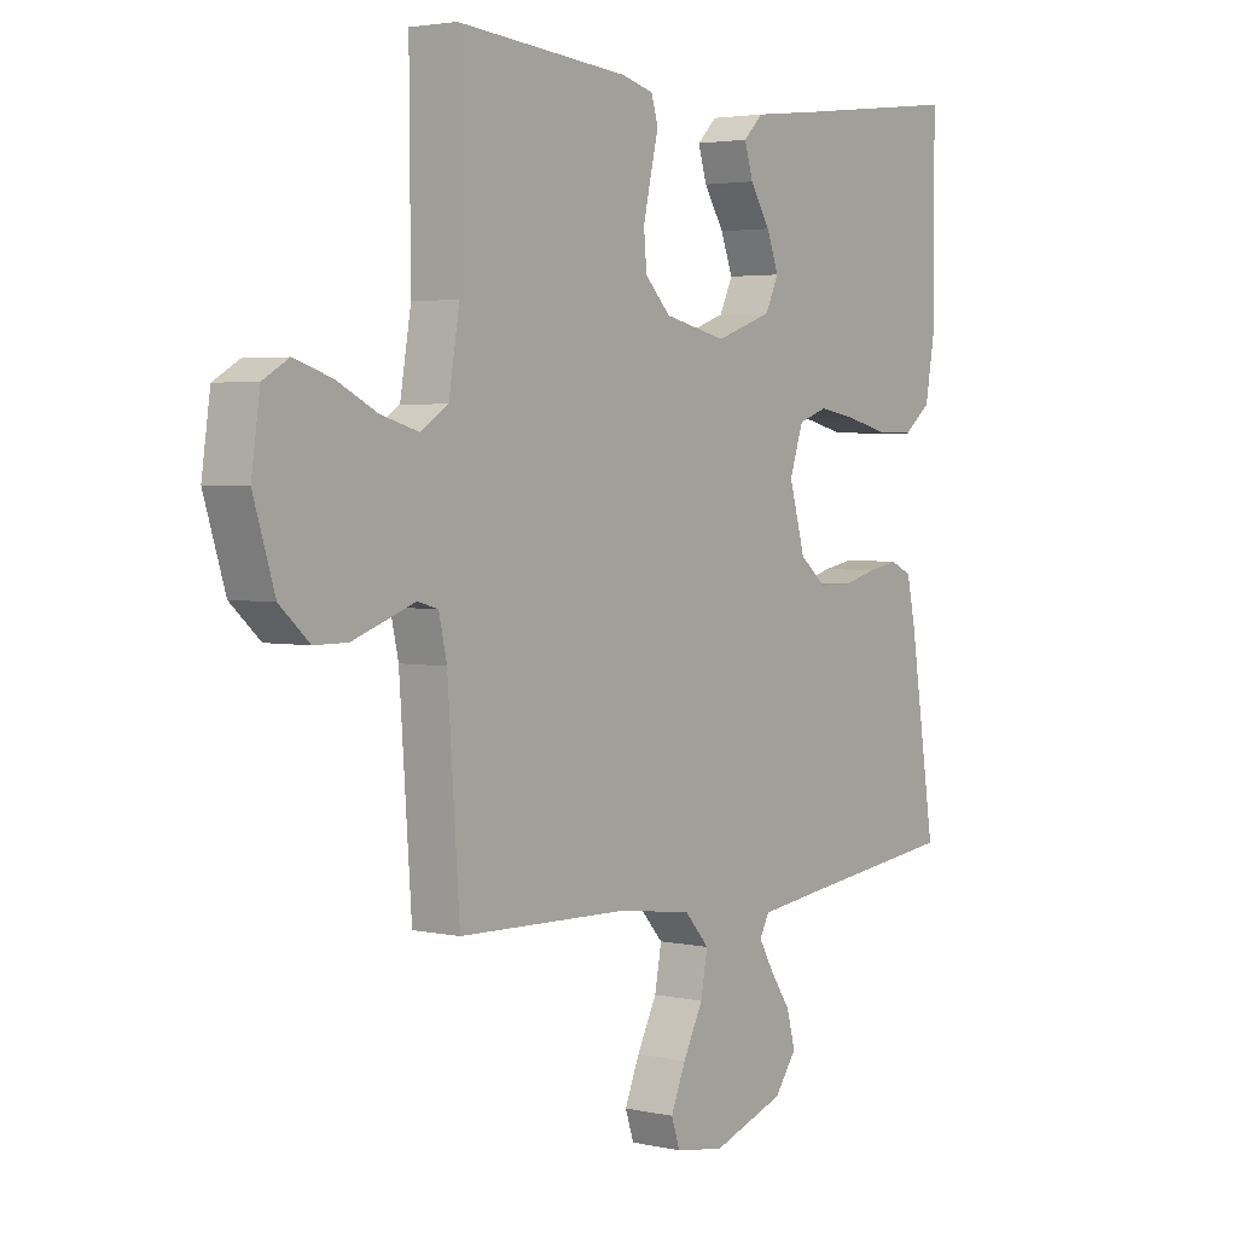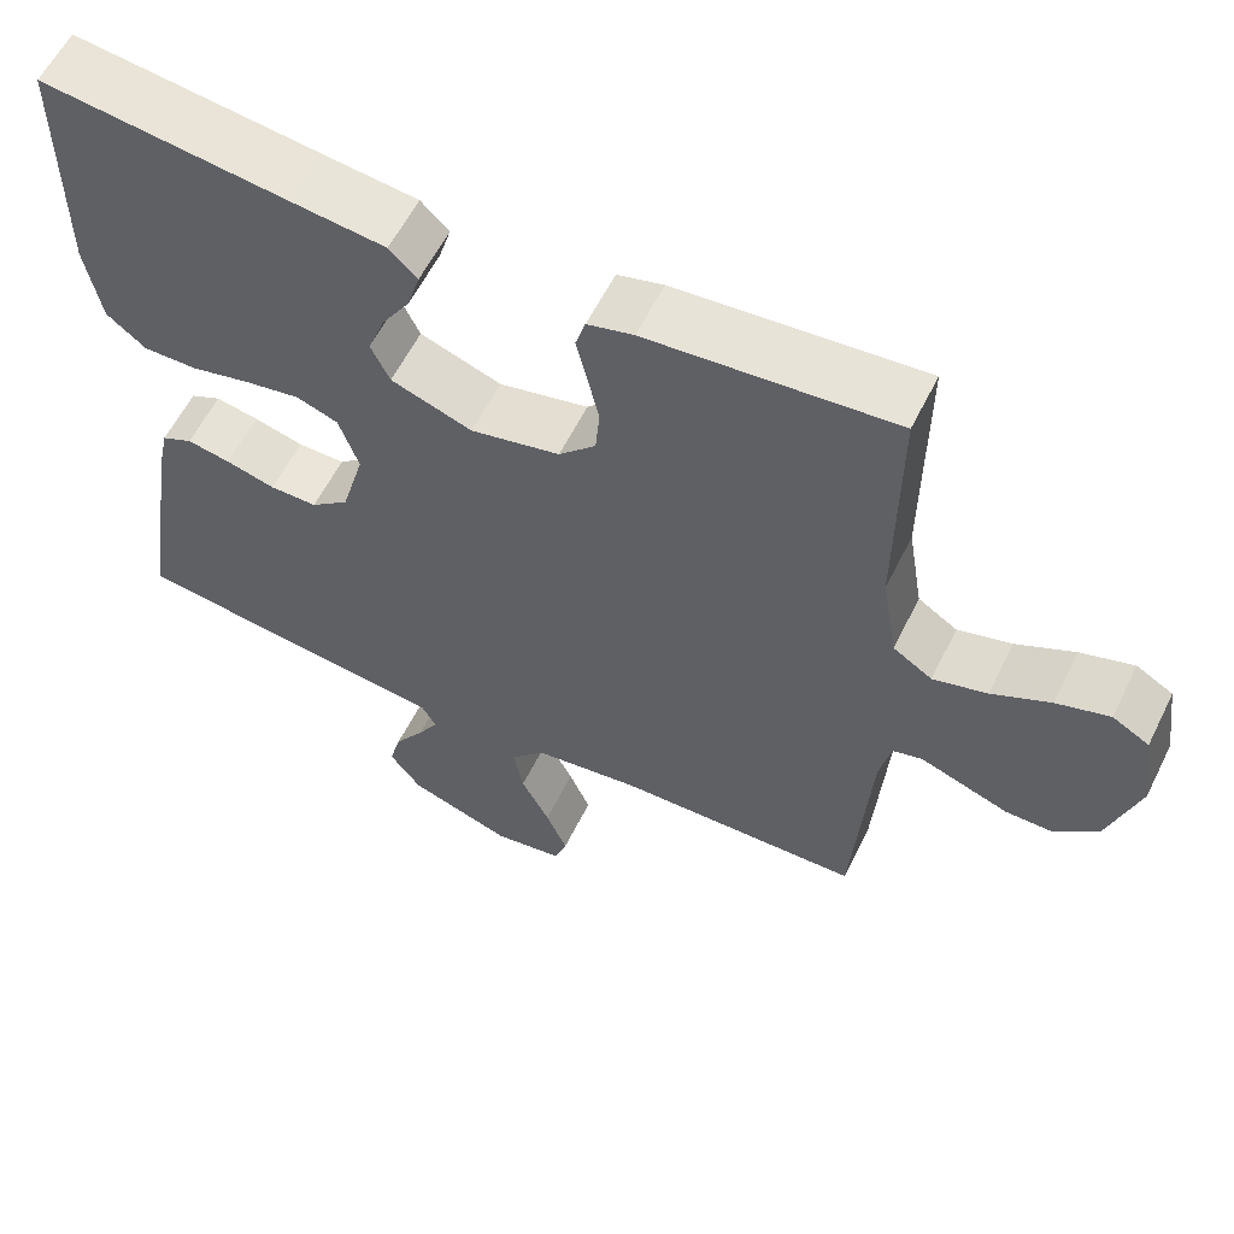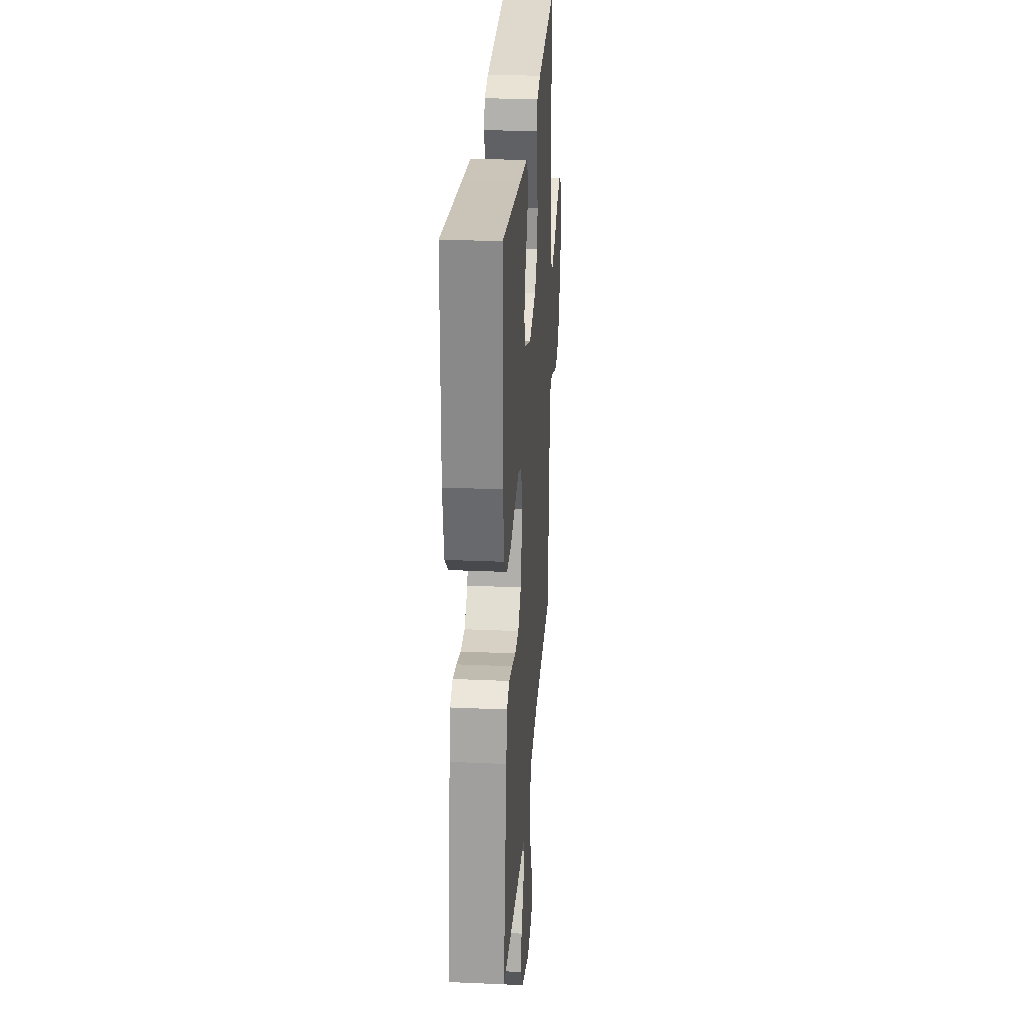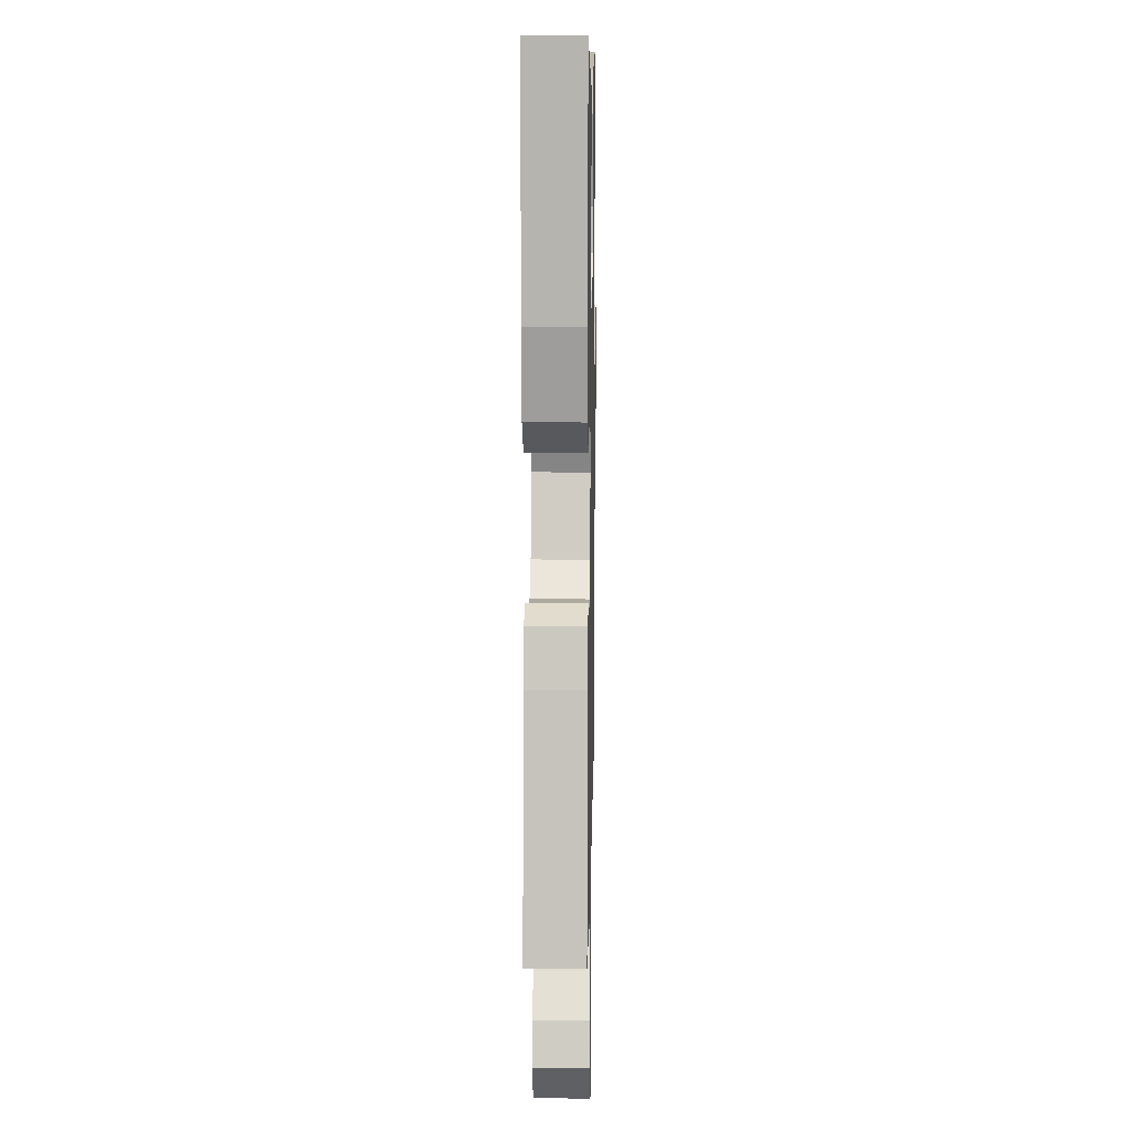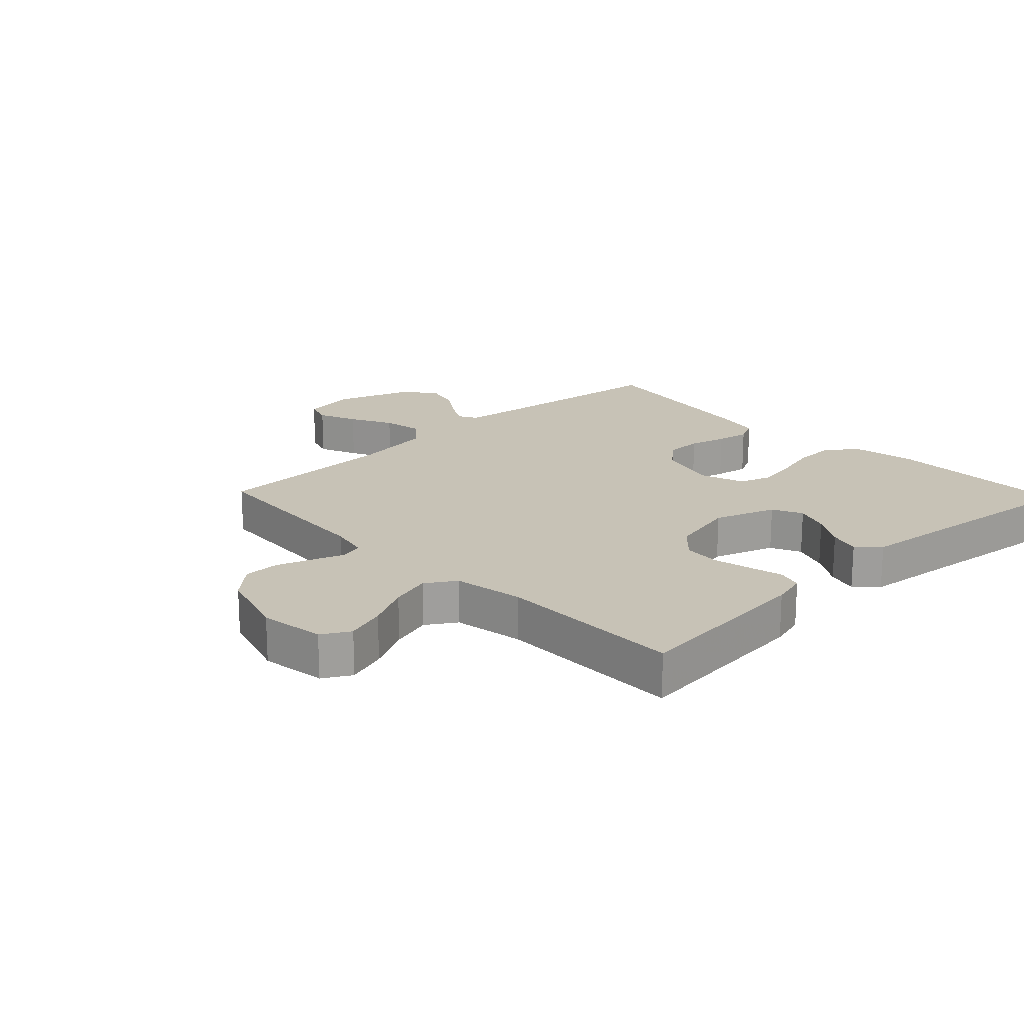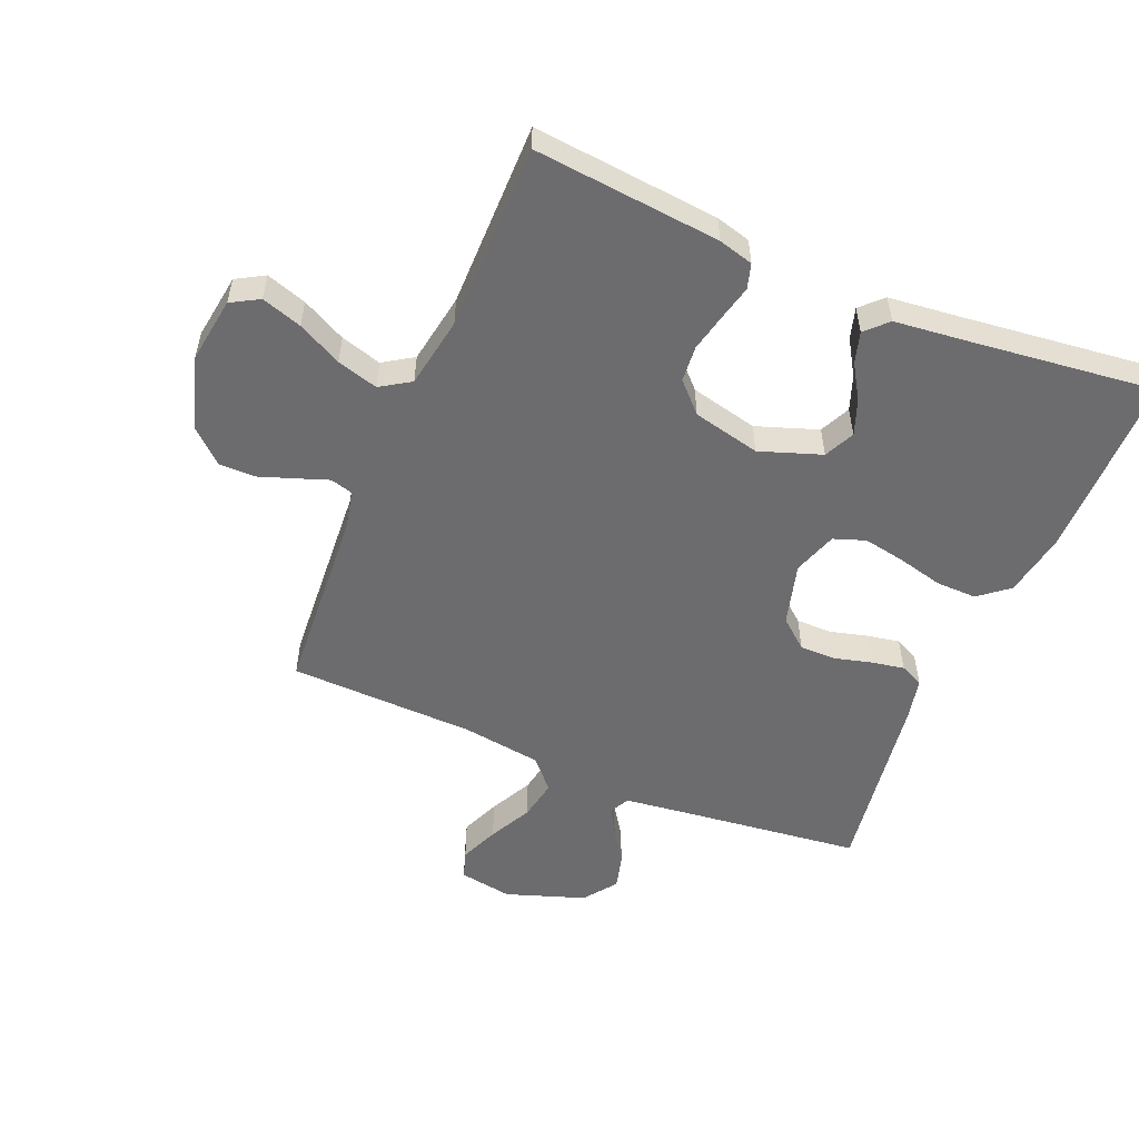
<metadata>
{"format":"obj","ext":"obj","renderer":"f3d","projection":"perspective","resolution":1024,"background":"white","views":[{"elev":3.2,"azim":-53.1,"up":"+Z"},{"elev":59.3,"azim":-153.7,"up":"+Z"},{"elev":26.8,"azim":93.9,"up":"+Z"},{"elev":9.5,"azim":91.0,"up":"+Z"},{"elev":19.2,"azim":-43.7,"up":"+Y"},{"elev":-53.8,"azim":-22.9,"up":"+Y"}]}
</metadata>
<code>
v 0.5 0.07 0.5
v 0.502 0.07 0.2
v 0.484 0.07 0.097
v 0.436 0.07 0.058
v 0.37 0.07 0.059
v 0.297 0.07 0.077
v 0.23 0.07 0.089
v 0.179 0.07 0.071
v 0.155 0.07 0
v 0.183 0.07 -0.1
v 0.23 0.07 -0.139
v 0.288 0.07 -0.139
v 0.348 0.07 -0.123
v 0.401 0.07 -0.113
v 0.439 0.07 -0.131
v 0.454 0.07 -0.2
v 0.5 0.07 -0.5
v 0.2 0.07 -0.536
v 0.106 0.07 -0.548
v 0.089 0.07 -0.579
v 0.115 0.07 -0.624
v 0.151 0.07 -0.677
v 0.166 0.07 -0.733
v 0.127 0.07 -0.786
v 0 0.07 -0.83
v -0.086 0.07 -0.816
v -0.101 0.07 -0.771
v -0.075 0.07 -0.708
v -0.04 0.07 -0.639
v -0.028 0.07 -0.574
v -0.071 0.07 -0.526
v -0.2 0.07 -0.508
v -0.5 0.07 -0.5
v -0.521 0.07 -0.2
v -0.535 0.07 -0.137
v -0.571 0.07 -0.127
v -0.621 0.07 -0.145
v -0.68 0.07 -0.166
v -0.738 0.07 -0.166
v -0.79 0.07 -0.119
v -0.827 0.07 0
v -0.812 0.07 0.105
v -0.767 0.07 0.131
v -0.702 0.07 0.11
v -0.631 0.07 0.074
v -0.565 0.07 0.055
v -0.517 0.07 0.086
v -0.498 0.07 0.2
v -0.5 0.07 0.5
v -0.2 0.07 0.472
v -0.144 0.07 0.457
v -0.132 0.07 0.417
v -0.145 0.07 0.362
v -0.159 0.07 0.3
v -0.154 0.07 0.242
v -0.109 0.07 0.196
v 0 0.07 0.171
v 0.099 0.07 0.206
v 0.122 0.07 0.255
v 0.101 0.07 0.311
v 0.066 0.07 0.367
v 0.051 0.07 0.417
v 0.085 0.07 0.451
v 0.2 0.07 0.464
v 0.5 0 0.5
v 0.502 0 0.2
v 0.484 0 0.097
v 0.436 0 0.058
v 0.37 0 0.059
v 0.297 0 0.077
v 0.23 0 0.089
v 0.179 0 0.071
v 0.155 0 0
v 0.183 0 -0.1
v 0.23 0 -0.139
v 0.288 0 -0.139
v 0.348 0 -0.123
v 0.401 0 -0.113
v 0.439 0 -0.131
v 0.454 0 -0.2
v 0.5 0 -0.5
v 0.2 0 -0.536
v 0.106 0 -0.548
v 0.089 0 -0.579
v 0.115 0 -0.624
v 0.151 0 -0.677
v 0.166 0 -0.733
v 0.127 0 -0.786
v 0 0 -0.83
v -0.086 0 -0.816
v -0.101 0 -0.771
v -0.075 0 -0.708
v -0.04 0 -0.639
v -0.028 0 -0.574
v -0.071 0 -0.526
v -0.2 0 -0.508
v -0.5 0 -0.5
v -0.521 0 -0.2
v -0.535 0 -0.137
v -0.571 0 -0.127
v -0.621 0 -0.145
v -0.68 0 -0.166
v -0.738 0 -0.166
v -0.79 0 -0.119
v -0.827 0 0
v -0.812 0 0.105
v -0.767 0 0.131
v -0.702 0 0.11
v -0.631 0 0.074
v -0.565 0 0.055
v -0.517 0 0.086
v -0.498 0 0.2
v -0.5 0 0.5
v -0.2 0 0.472
v -0.144 0 0.457
v -0.132 0 0.417
v -0.145 0 0.362
v -0.159 0 0.3
v -0.154 0 0.242
v -0.109 0 0.196
v 0 0 0.171
v 0.099 0 0.206
v 0.122 0 0.255
v 0.101 0 0.311
v 0.066 0 0.367
v 0.051 0 0.417
v 0.085 0 0.451
v 0.2 0 0.464
f 62 63 64
f 61 62 64
f 60 61 64
f 4 5 6
f 3 4 6
f 2 3 6
f 1 2 6
f 64 1 6
f 60 64 6
f 59 60 6
f 58 59 6 7
f 57 58 7 8
f 56 57 8 9
f 51 52 53
f 50 51 53
f 49 50 53
f 48 49 53
f 47 48 53 54
f 46 47 54 55
f 43 44 45
f 42 43 45
f 41 42 45
f 40 41 45
f 39 40 45
f 38 39 45
f 37 38 45
f 36 37 45
f 35 36 45 46
f 46 55 56
f 35 46 56
f 34 35 56
f 27 28 29
f 26 27 29
f 25 26 29
f 24 25 29
f 23 24 29
f 22 23 29
f 21 22 29
f 20 21 29 30
f 19 20 30 31
f 16 17 18
f 15 16 18
f 14 15 18
f 13 14 18
f 12 13 18
f 19 31 32
f 18 19 32
f 12 18 32
f 11 12 32
f 56 9 10
f 34 56 10
f 32 33 34
f 11 32 34
f 10 11 34
f 128 127 126
f 128 126 125
f 128 125 124
f 70 69 68
f 70 68 67
f 70 67 66
f 70 66 65
f 70 65 128
f 70 128 124
f 70 124 123
f 71 70 123 122
f 72 71 122 121
f 73 72 121 120
f 117 116 115
f 117 115 114
f 117 114 113
f 117 113 112
f 118 117 112 111
f 119 118 111 110
f 109 108 107
f 109 107 106
f 109 106 105
f 109 105 104
f 109 104 103
f 109 103 102
f 109 102 101
f 109 101 100
f 110 109 100 99
f 120 119 110
f 120 110 99
f 120 99 98
f 93 92 91
f 93 91 90
f 93 90 89
f 93 89 88
f 93 88 87
f 93 87 86
f 93 86 85
f 94 93 85 84
f 95 94 84 83
f 82 81 80
f 82 80 79
f 82 79 78
f 82 78 77
f 82 77 76
f 96 95 83
f 96 83 82
f 96 82 76
f 96 76 75
f 74 73 120
f 74 120 98
f 98 97 96
f 98 96 75
f 98 75 74
f 1 65 66 2
f 2 66 67 3
f 3 67 68 4
f 4 68 69 5
f 5 69 70 6
f 6 70 71 7
f 7 71 72 8
f 8 72 73 9
f 9 73 74 10
f 10 74 75 11
f 11 75 76 12
f 12 76 77 13
f 13 77 78 14
f 14 78 79 15
f 15 79 80 16
f 16 80 81 17
f 17 81 82 18
f 18 82 83 19
f 19 83 84 20
f 20 84 85 21
f 21 85 86 22
f 22 86 87 23
f 23 87 88 24
f 24 88 89 25
f 25 89 90 26
f 26 90 91 27
f 27 91 92 28
f 28 92 93 29
f 29 93 94 30
f 30 94 95 31
f 31 95 96 32
f 32 96 97 33
f 33 97 98 34
f 34 98 99 35
f 35 99 100 36
f 36 100 101 37
f 37 101 102 38
f 38 102 103 39
f 39 103 104 40
f 40 104 105 41
f 41 105 106 42
f 42 106 107 43
f 43 107 108 44
f 44 108 109 45
f 45 109 110 46
f 46 110 111 47
f 47 111 112 48
f 48 112 113 49
f 49 113 114 50
f 50 114 115 51
f 51 115 116 52
f 52 116 117 53
f 53 117 118 54
f 54 118 119 55
f 55 119 120 56
f 56 120 121 57
f 57 121 122 58
f 58 122 123 59
f 59 123 124 60
f 60 124 125 61
f 61 125 126 62
f 62 126 127 63
f 63 127 128 64
f 64 128 65 1

</code>
